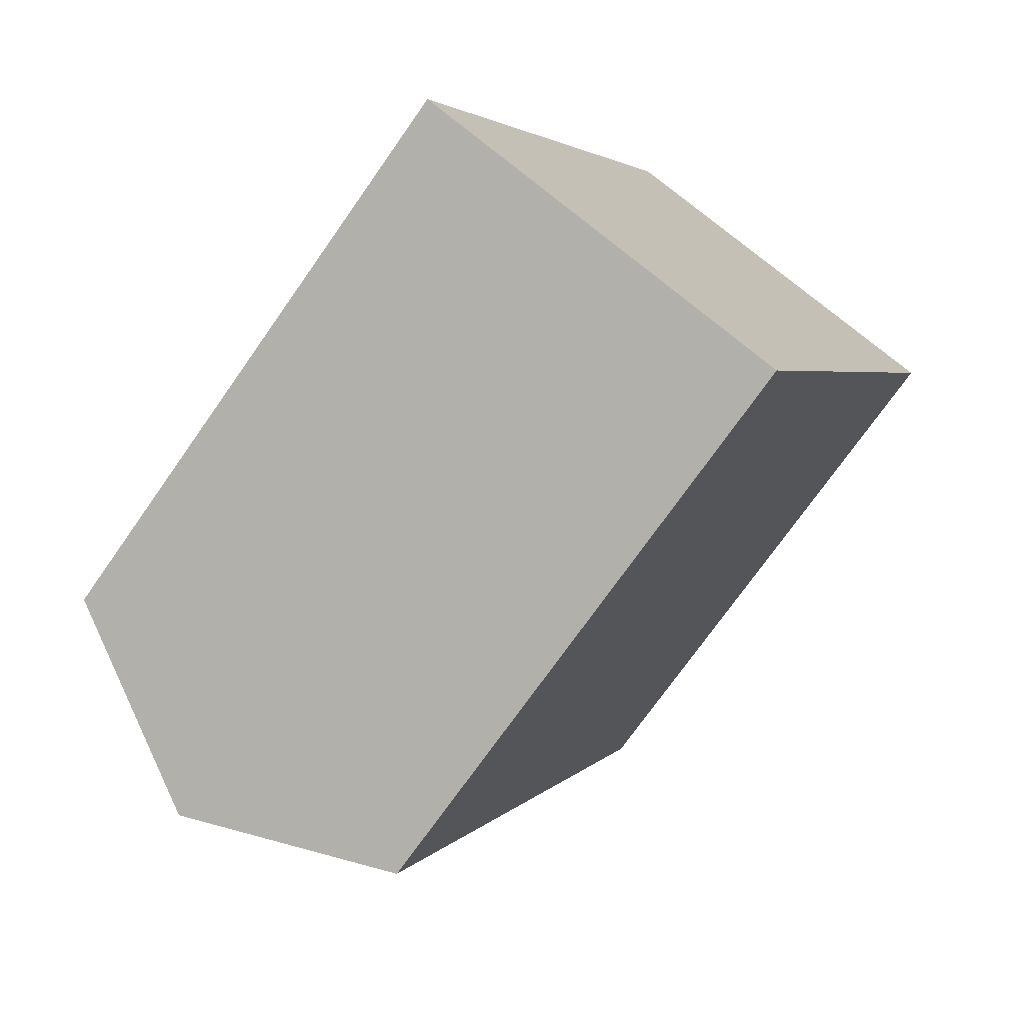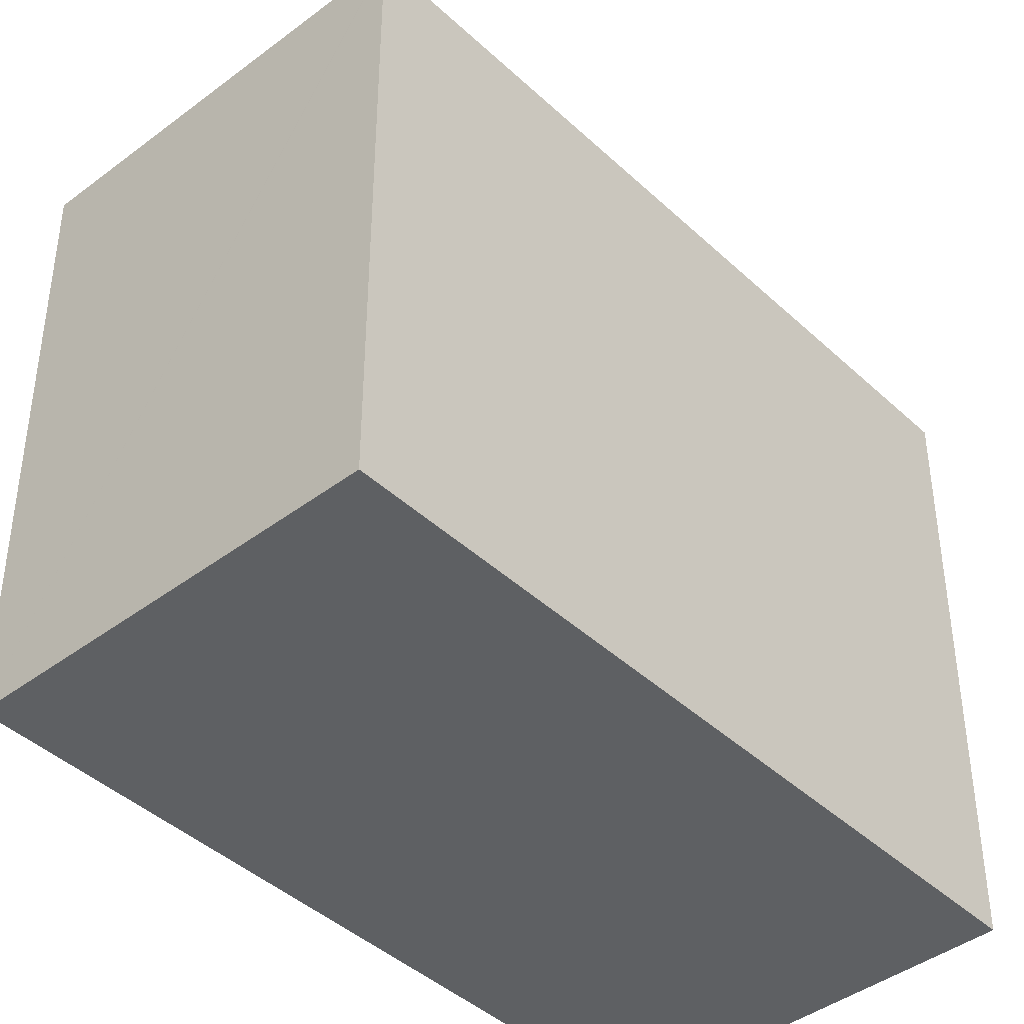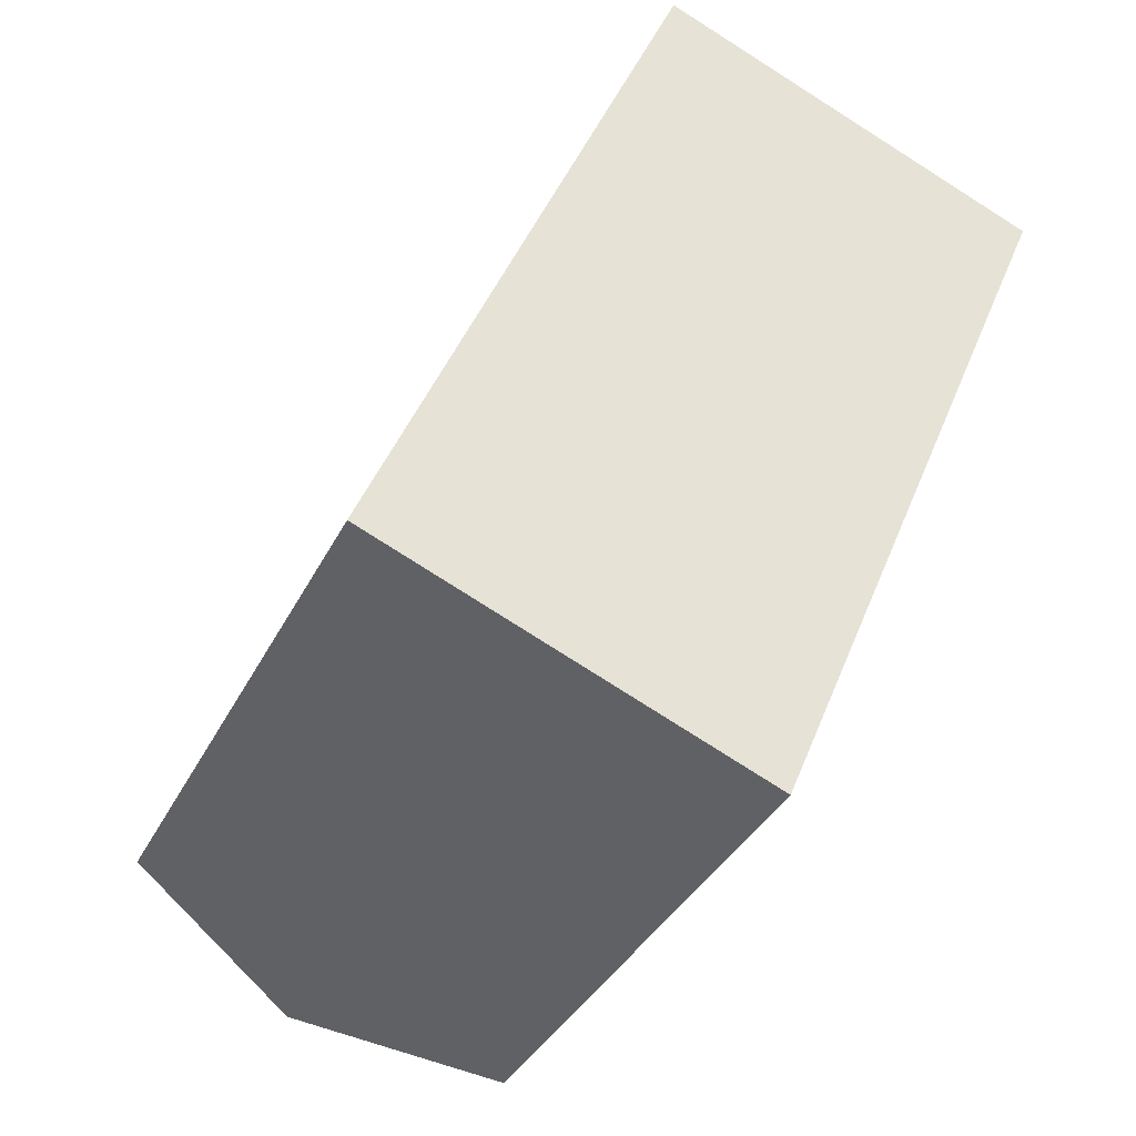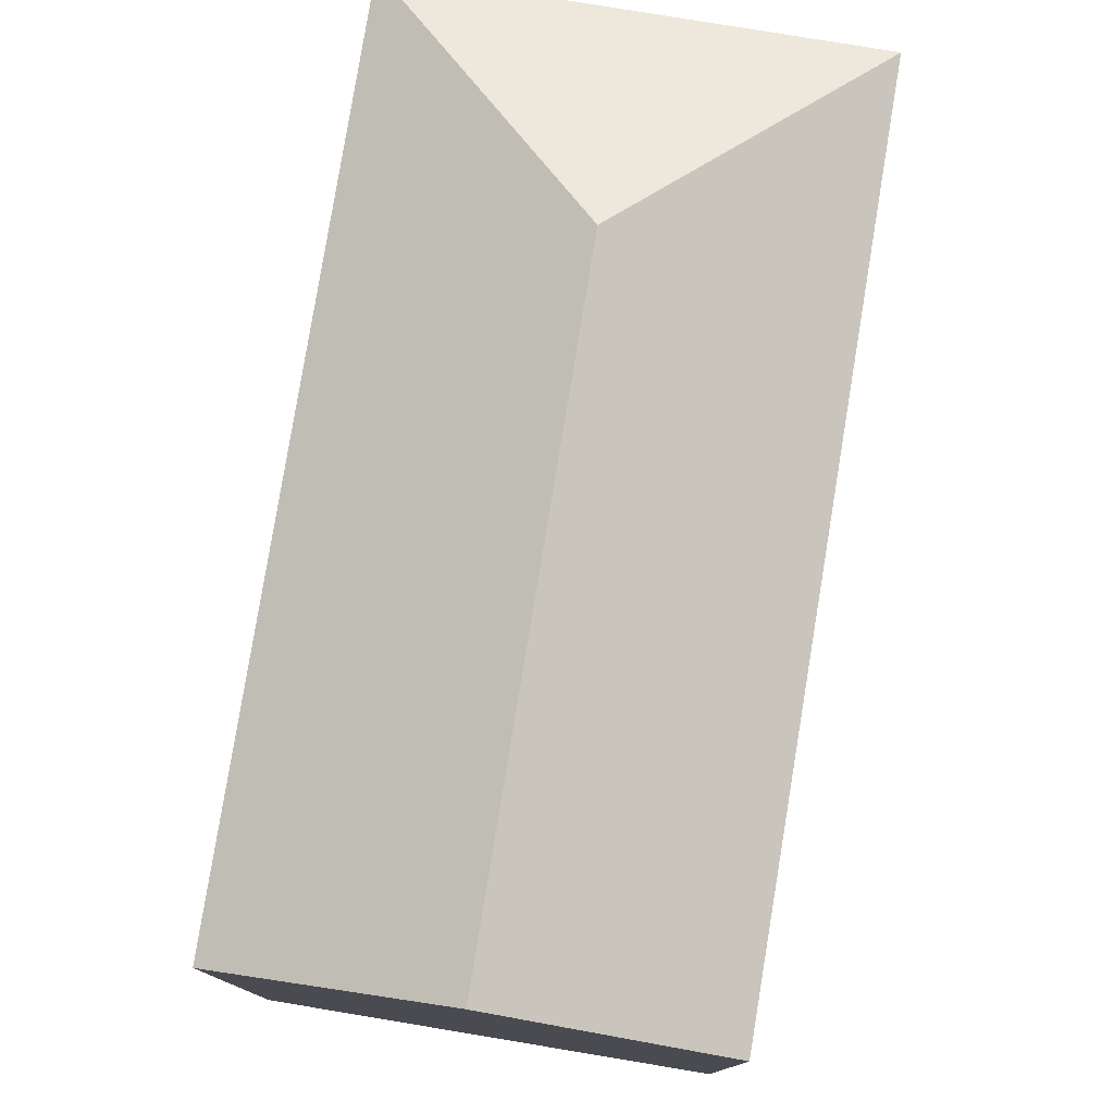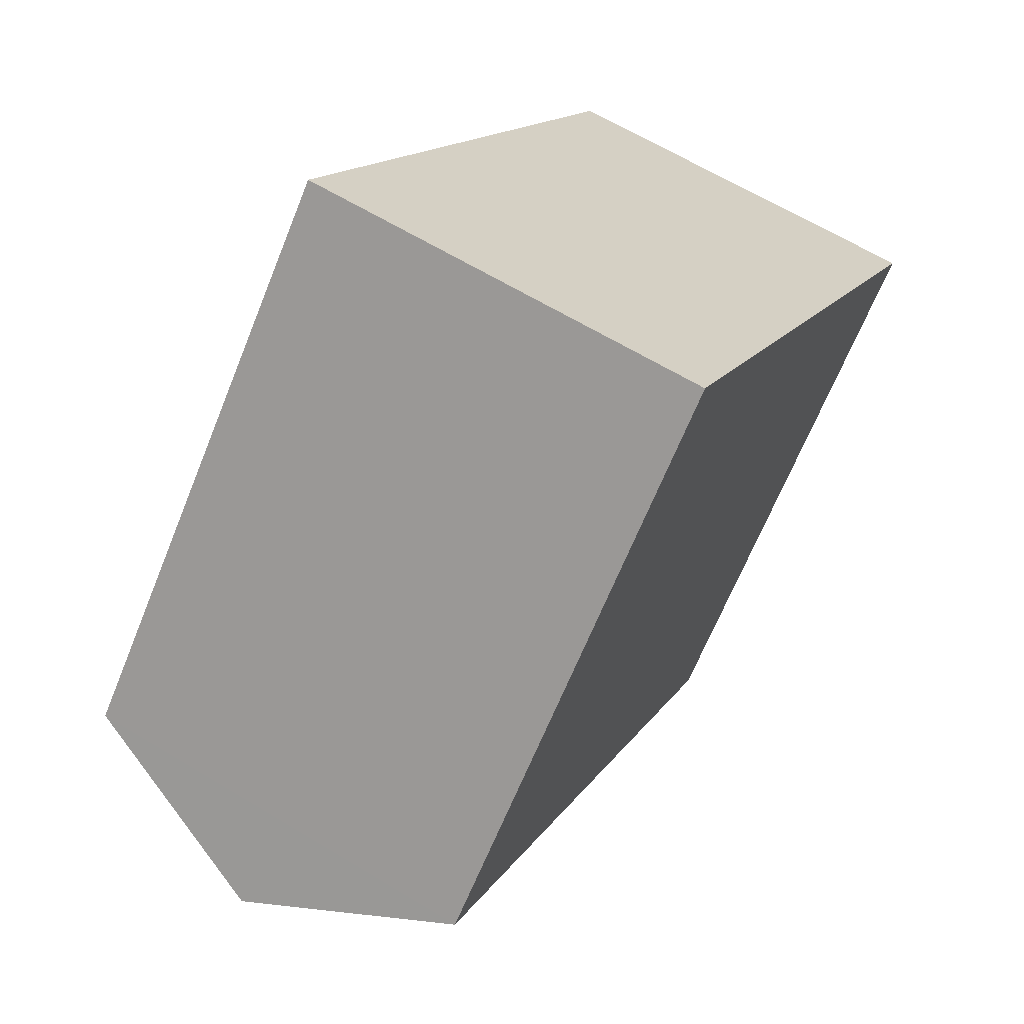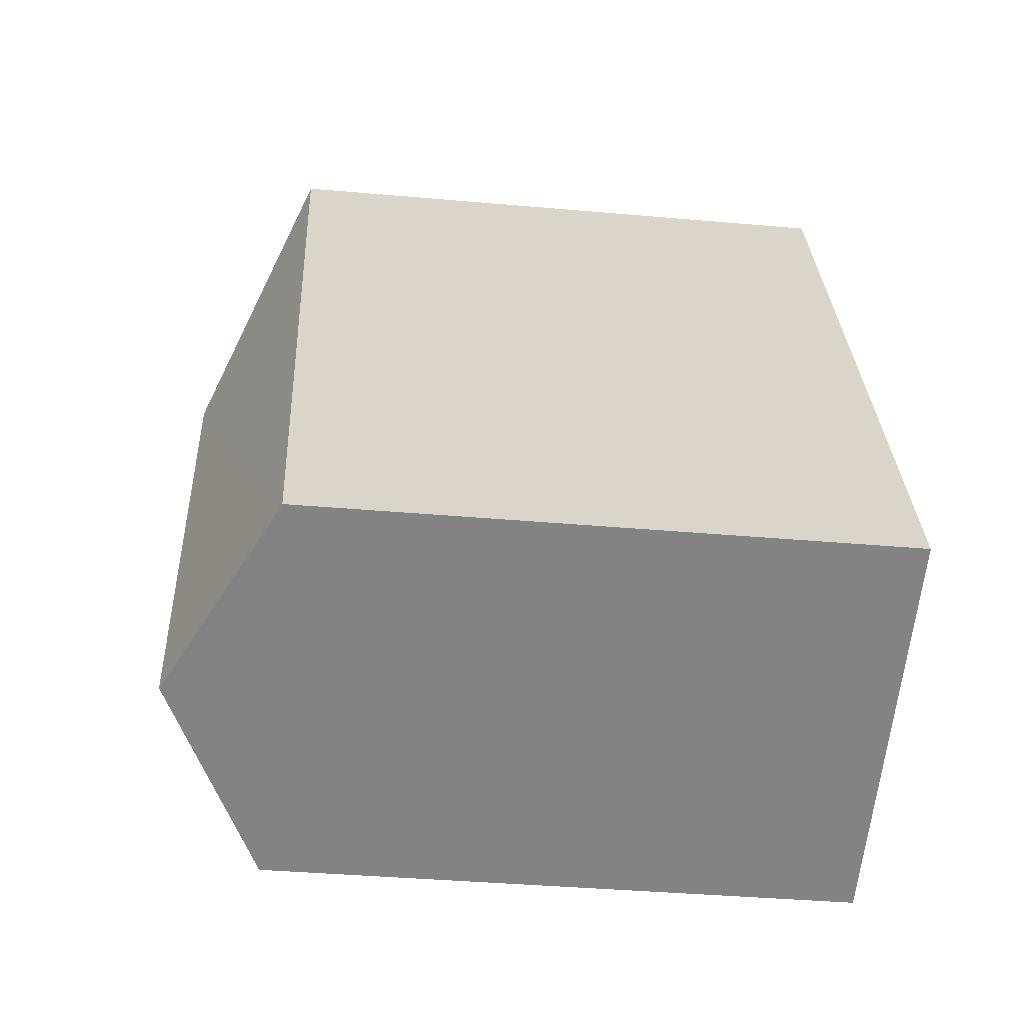
<metadata>
{"format":"obj","ext":"obj","renderer":"f3d","projection":"perspective","resolution":1024,"background":"white","views":[{"elev":-73.2,"azim":-35.1,"up":"+Z"},{"elev":-42.4,"azim":64.8,"up":"+Y"},{"elev":-35.6,"azim":-23.6,"up":"+Z"},{"elev":79.5,"azim":-148.0,"up":"+Y"},{"elev":-66.4,"azim":-22.0,"up":"+Z"},{"elev":-38.4,"azim":-96.4,"up":"+Z"}]}
</metadata>
<code>
v  11.67 19.79 12.76
v  0 16.85 1.032e-15
v  8.531 16.85 20.39
v  5.389 19.79 -2.239
v  19.28 16.86 15.9
v  11.98 16.85 -1.608
v  19.3 16.85 15.89
v  10.78 16.85 -4.479
v  10.78 2.743e-16 -4.479
v  0 0 0
v  5.389 1.371e-16 -2.239
v  8.531 -1.249e-15 20.39
v  19.3 -9.729e-16 15.89
v  19.28 -9.733e-16 15.9
v  11.98 9.846e-17 -1.608
g defaultobject
f 1 2 3
f 2 1 4
f 1 3 5
f 6 5 7
f 5 6 1
f 1 6 4
f 4 6 8
f 8 2 4
f 2 8 9
f 2 9 10
f 10 9 11
f 10 3 2
f 3 10 12
f 12 5 3
f 5 12 7
f 7 12 13
f 13 12 14
f 13 6 7
f 6 13 15
f 6 15 8
f 8 15 9
f 13 14 15
f 11 12 10
f 12 11 9
f 12 9 15
f 12 15 14

</code>
